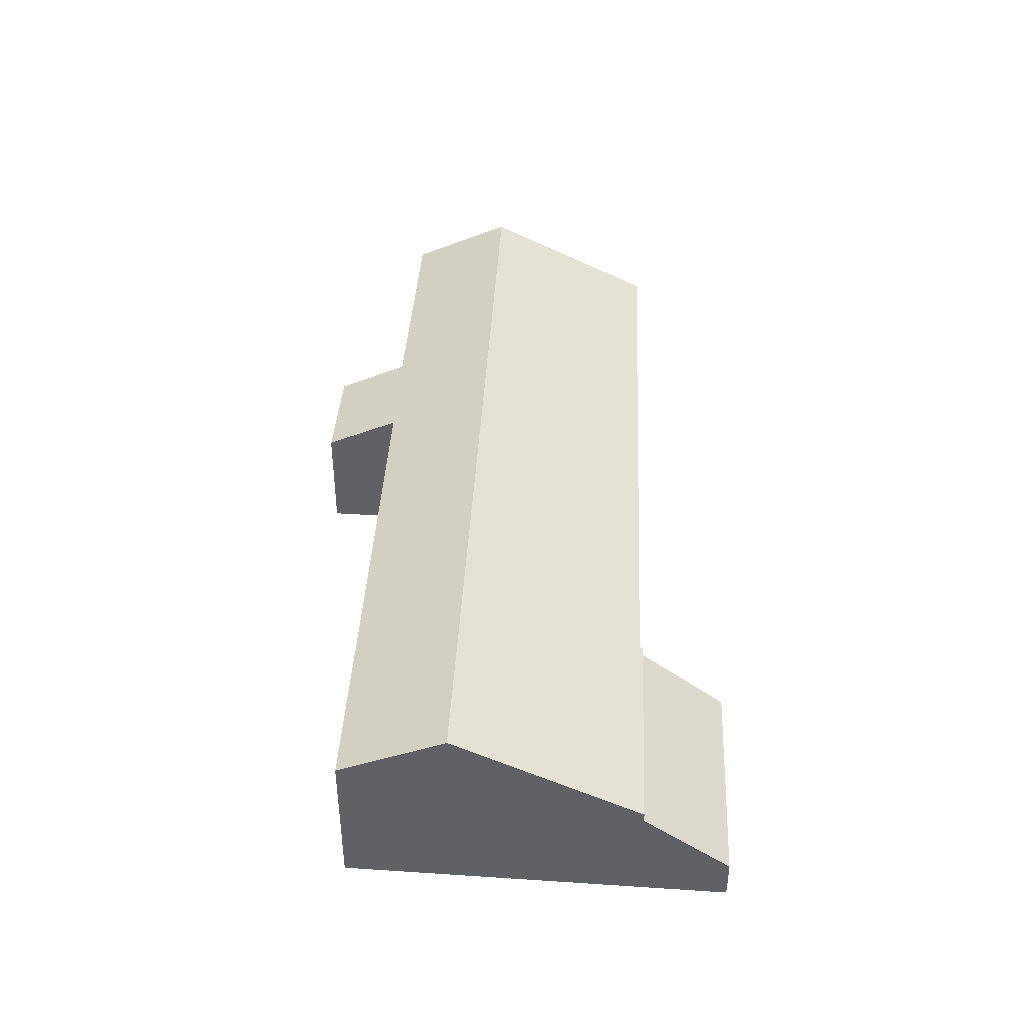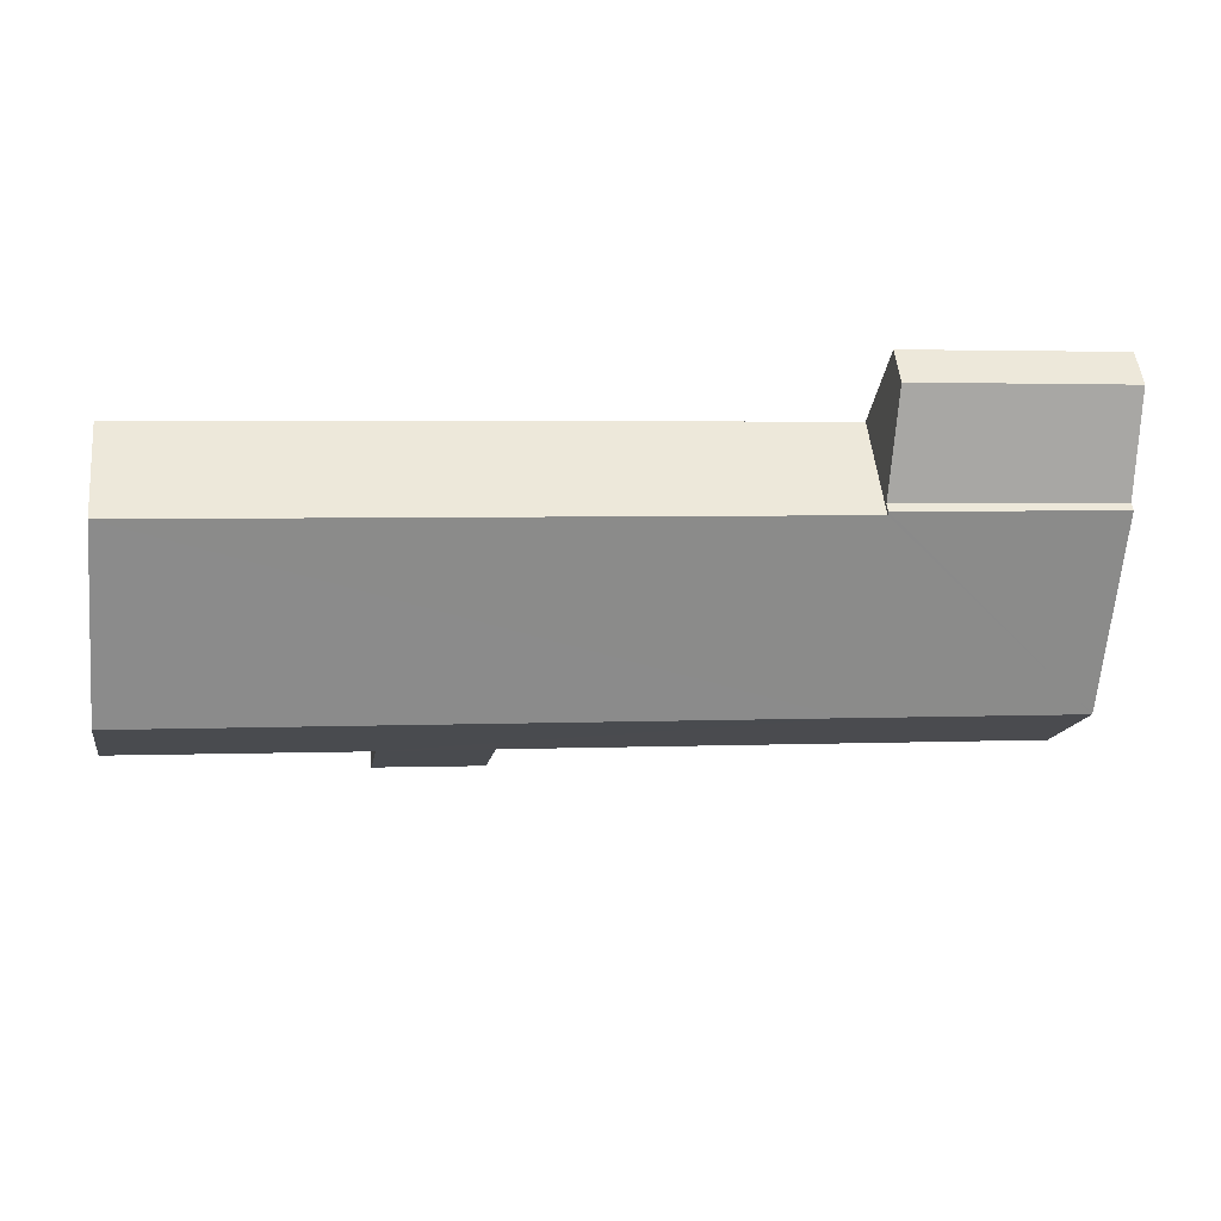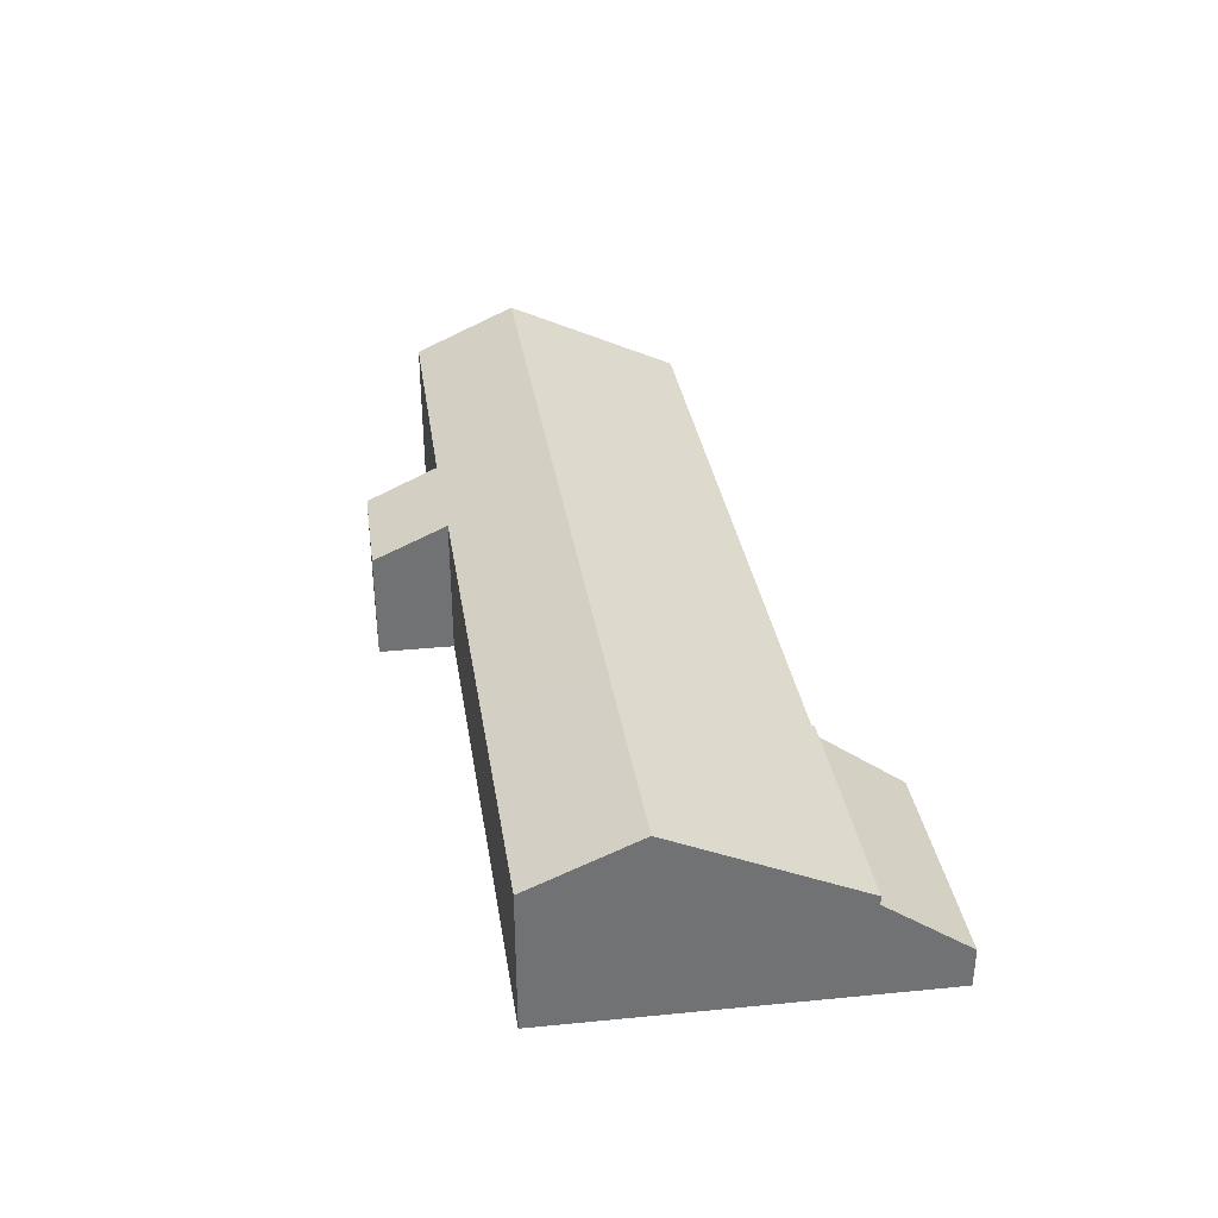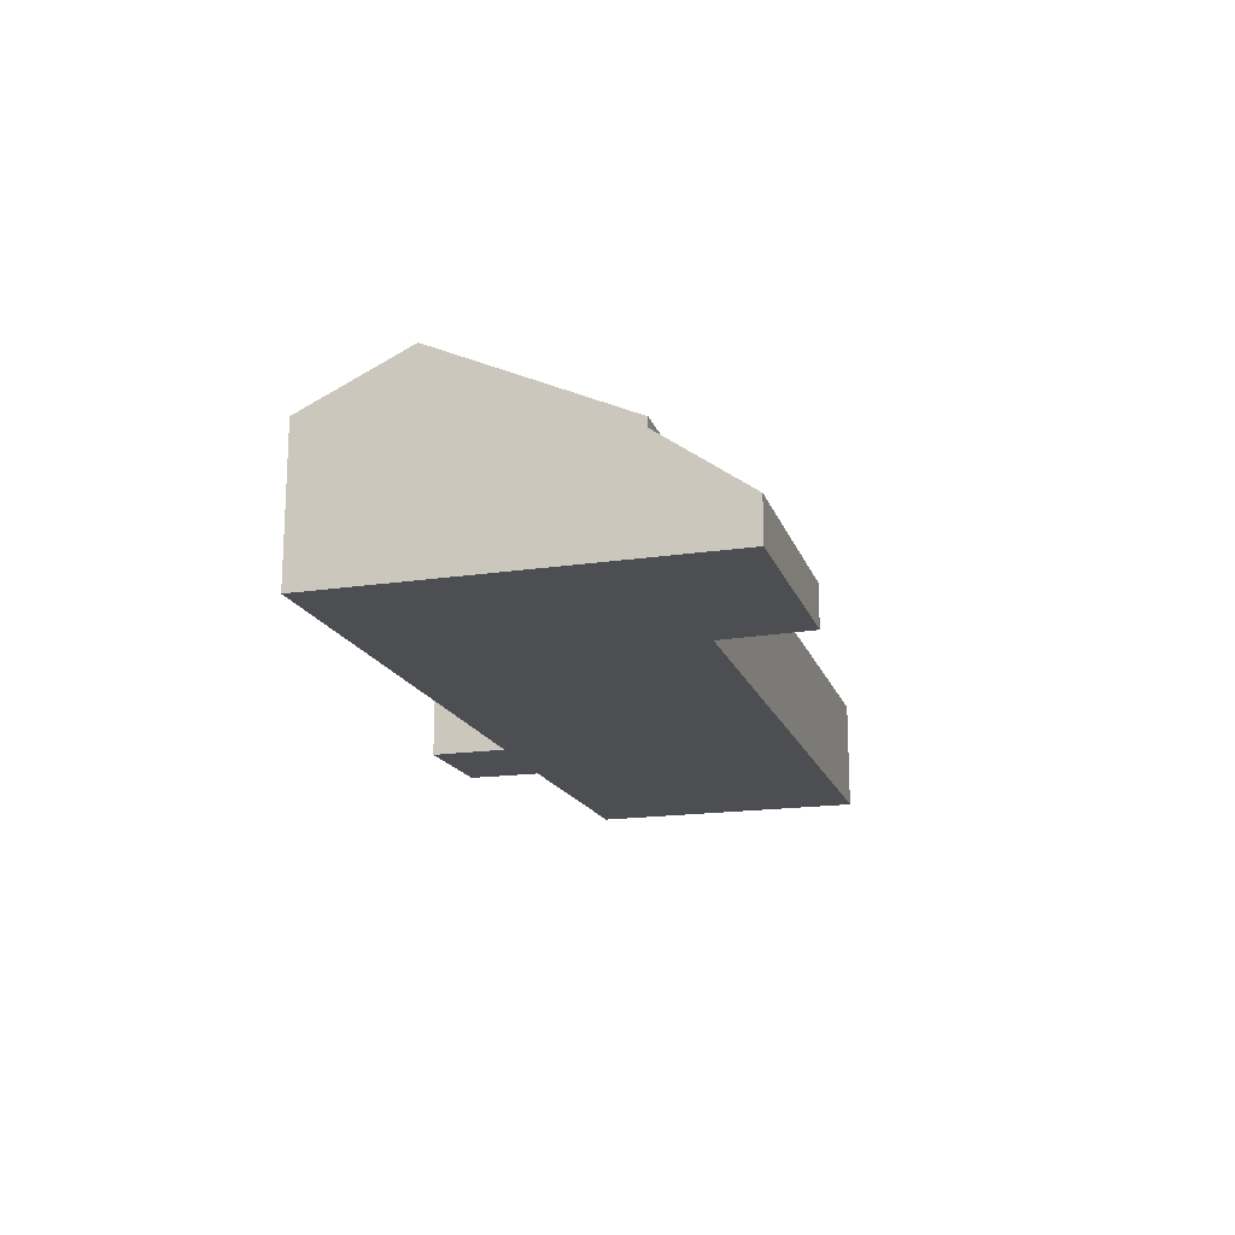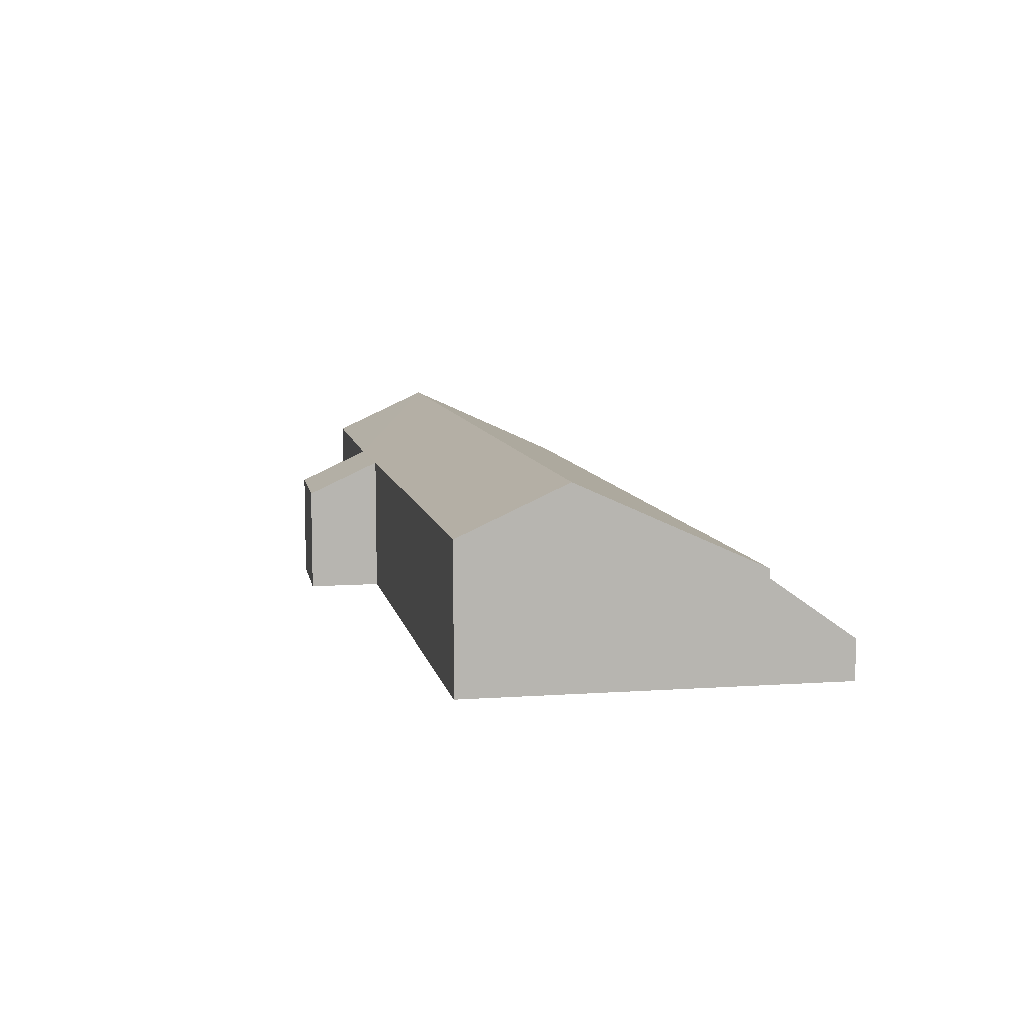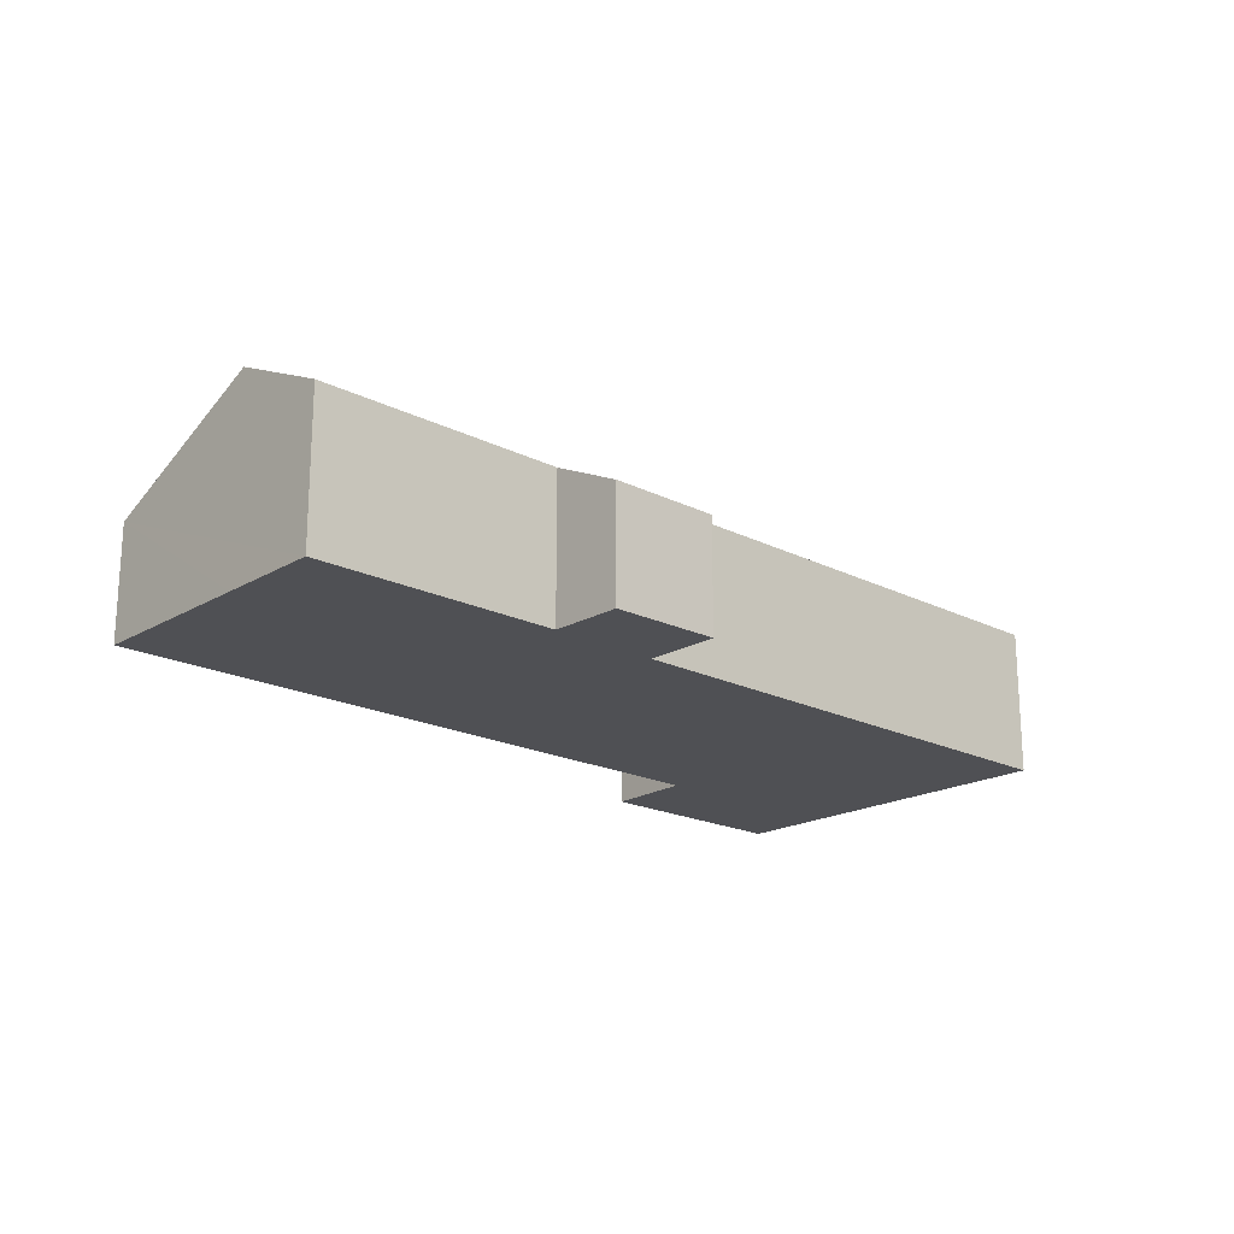
<metadata>
{"format":"obj","ext":"obj","renderer":"f3d","projection":"perspective","resolution":1024,"background":"white","views":[{"elev":40.8,"azim":-93.3,"up":"+Y"},{"elev":51.2,"azim":174.3,"up":"+Z"},{"elev":35.0,"azim":-105.3,"up":"+Y"},{"elev":-16.9,"azim":-80.6,"up":"+Y"},{"elev":9.1,"azim":-108.0,"up":"+Y"},{"elev":-19.1,"azim":130.0,"up":"+Y"}]}
</metadata>
<code>
v  19.3 3.599 -12.73
v  22.57 4.717 -9.915
v  22.86 3.628 -12.28
v  30.18 6.312 -5.564
v  30.65 4.748 -8.946
v  8.646 6.317 -7.928
v  18.96 4.731 -10.29
v  9.124 4.739 -11.37
v  1.693 4.744 -12.19
v  1.215 6.323 -8.744
v  7.54 3.583 -1.994
v  0.383 3.577 -2.756
v  7.558 3.628 -2.093
v  7.831 3.628 -2.064
v  29.36 3.634 0.226
v  30.65 5.478e-16 -8.946
v  22.57 6.071e-16 -9.915
v  22.86 7.516e-16 -12.28
v  19.3 7.797e-16 -12.73
v  18.96 6.299e-16 -10.29
v  9.124 6.962e-16 -11.37
v  1.693 7.463e-16 -12.19
v  7.558 1.282e-16 -2.093
v  7.54 1.221e-16 -1.994
v  30.18 3.407e-16 -5.564
v  29.36 -1.384e-17 0.226
v  1.215 5.354e-16 -8.744
v  0.383 1.688e-16 -2.756
v  7.831 1.264e-16 -2.064
v  0.383 3.284 -2.756
v  7.029 1.294 0.781
v  7.54 3.284 -1.994
v  0 1.318 8.07e-17
v  0 0 0
v  7.029 -4.782e-17 0.781
g defaultobject
f 1 2 3
f 2 4 5
f 4 2 6
f 6 2 7
f 7 2 1
f 6 7 8
f 6 8 9
f 6 9 10
f 11 10 12
f 10 11 13
f 10 13 6
f 6 13 14
f 6 14 15
f 6 15 4
f 16 2 5
f 2 16 17
f 18 1 3
f 1 18 19
f 20 8 7
f 8 20 21
f 8 21 9
f 9 21 22
f 17 3 2
f 3 17 18
f 11 23 13
f 23 11 24
f 4 16 5
f 16 4 15
f 16 15 25
f 25 15 26
f 1 20 7
f 20 1 19
f 22 10 9
f 10 22 12
f 12 22 27
f 12 27 28
f 12 24 11
f 24 12 28
f 23 14 13
f 14 23 15
f 15 23 26
f 26 23 29
f 18 17 19
f 27 24 28
f 24 27 22
f 24 22 21
f 24 21 23
f 23 21 29
f 29 21 26
f 26 21 20
f 26 20 19
f 26 19 17
f 26 17 16
f 26 16 25
f 30 31 32
f 31 30 33
f 34 31 33
f 31 34 35
f 31 24 32
f 24 31 35
f 24 30 32
f 30 24 28
f 28 33 30
f 33 28 34
f 28 35 34
f 35 28 24

</code>
